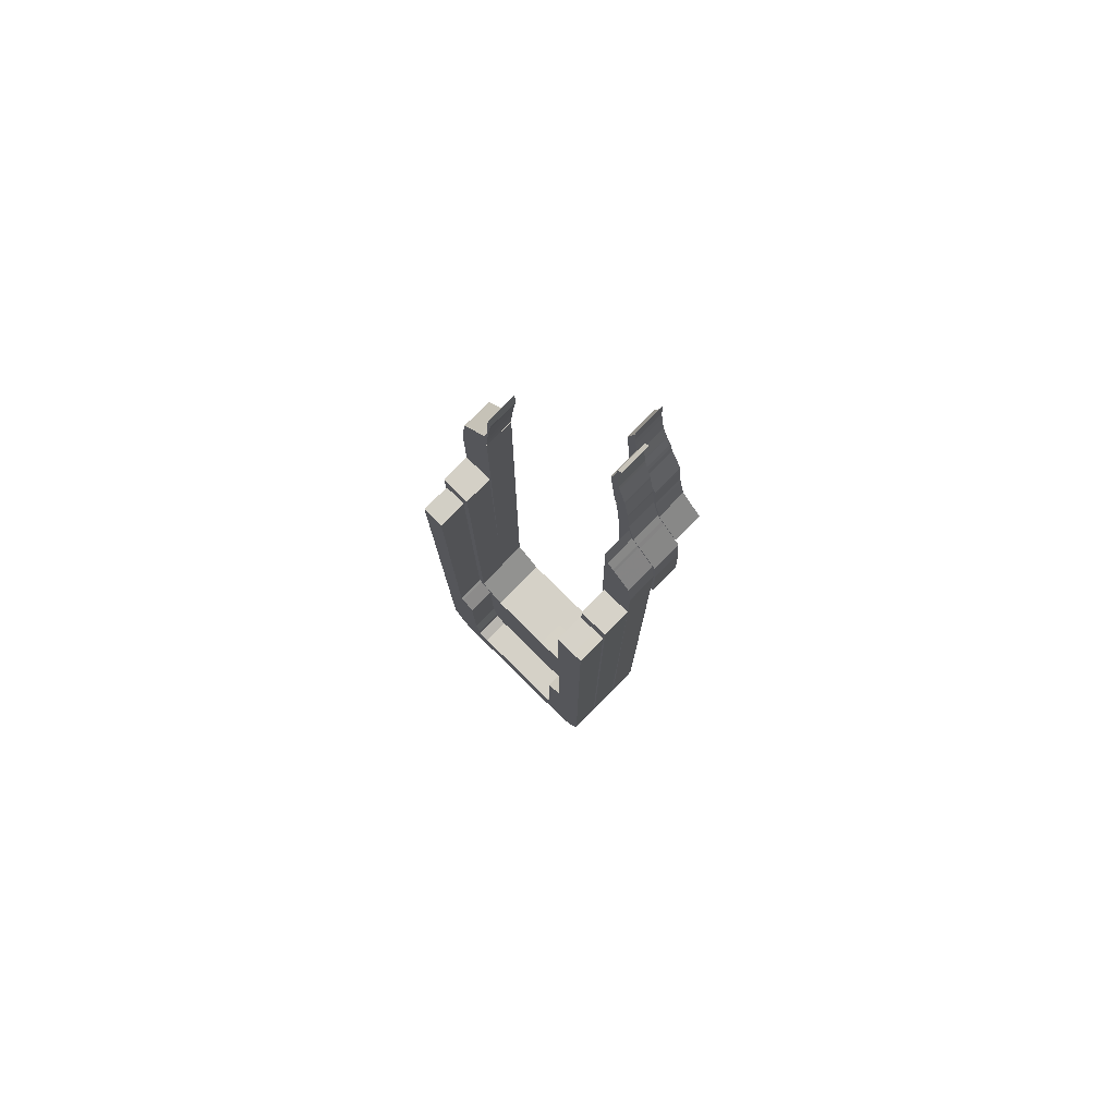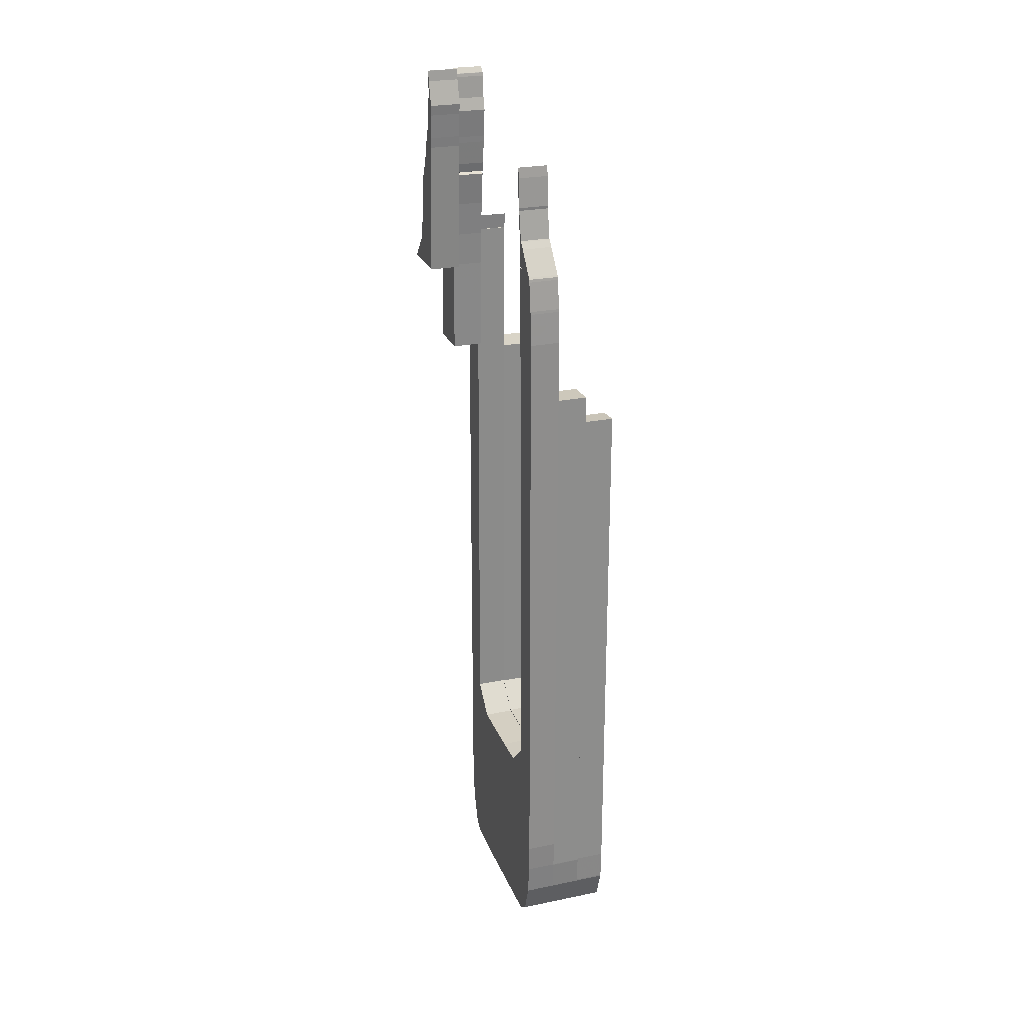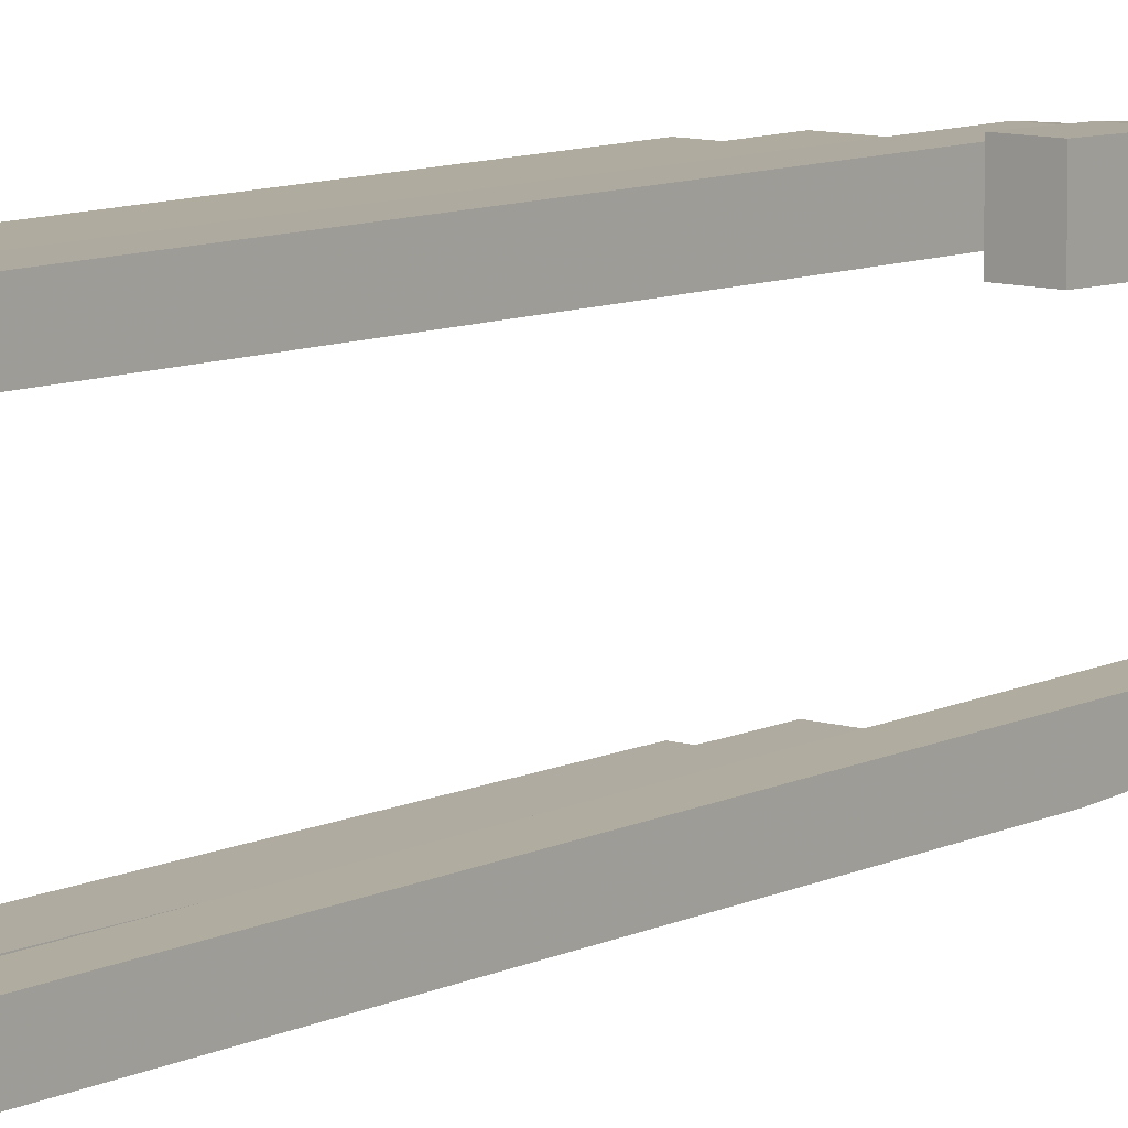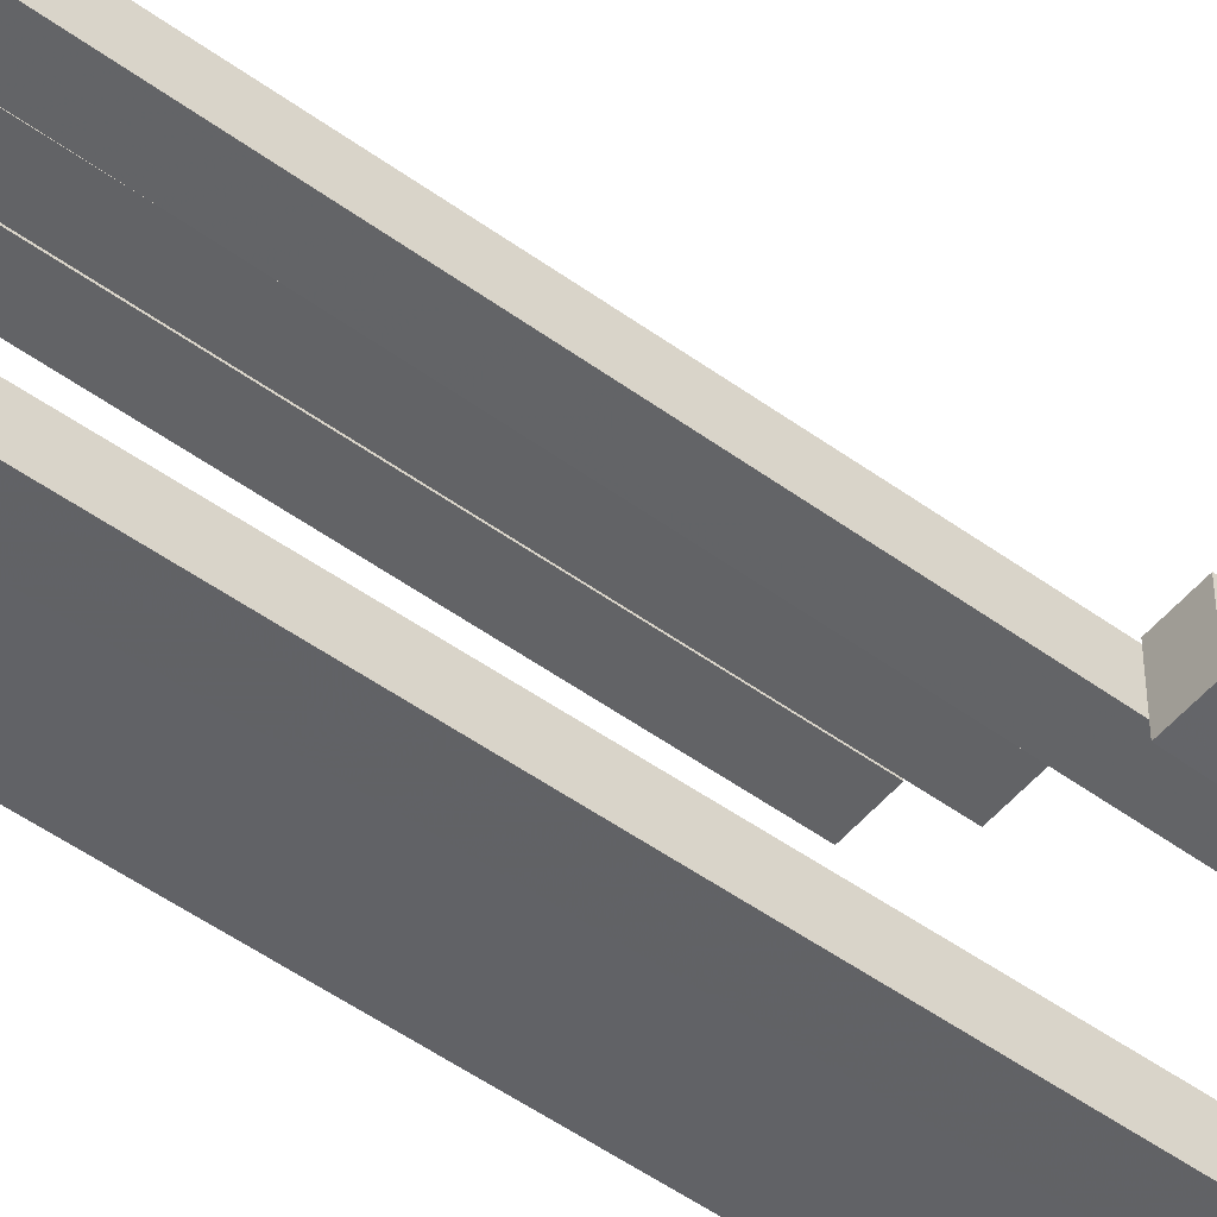
<metadata>
{"format":"obj","ext":"obj","renderer":"f3d","projection":"perspective","resolution":1024,"background":"white","views":[{"elev":78.9,"azim":-45.5,"up":"+Y"},{"elev":25.2,"azim":161.6,"up":"+Y"},{"elev":9.7,"azim":39.4,"up":"+Z"},{"elev":-50.8,"azim":51.7,"up":"+Z"}]}
</metadata>
<code>
v 11.7 14.77 28.31
v 11.7 14.49 27.94
v 11.7 14.44 26.98
v 11.7 14.45 23.13
v 11.7 14.77 22.69
v 11.7 15.73 22.37
v 11.7 15.77 22.36
v 11.7 16.69 22.33
v 11.7 33.14 22.39
v 11.7 33.14 22.4
v 11.7 33.08 23
v 11.7 33.08 23.07
v 11.7 21 23.02
v 11.7 20.92 23.1
v 11.7 20.47 23.51
v 11.7 17 23.51
v 11.7 16.35 23.65
v 11.7 16 23.65
v 11.7 15.84 24
v 11.7 15.84 27.16
v 11.7 16 27.28
v 11.7 16.71 27.29
v 11.7 20.54 27.29
v 11.7 21 27.75
v 11.7 33.08 27.71
v 11.7 33.1 28
v 11.7 33.12 28.29
v 11.7 33.14 28.6
v 11.7 16.69 28.66
v 11.7 15.77 28.64
v 11.7 15.73 28.63
f 3 20 2
f 7 18 6
f 2 20 1
f 8 17 7
f 16 17 8
f 17 18 7
f 9 10 13
f 10 11 13
f 11 12 13
f 19 20 3
f 23 24 29
f 9 13 8
f 13 14 8
f 14 15 8
f 8 15 16
f 18 5 6
f 4 18 19
f 4 5 18
f 4 19 3
f 1 20 21
f 1 21 31
f 21 22 29
f 23 29 22
f 25 26 24
f 26 27 24
f 27 28 24
f 28 29 24
f 29 30 21
f 30 31 21
v 10.8 14.77 28.31
v 10.8 14.49 27.94
v 10.8 14.44 26.98
v 10.8 14.45 23.13
v 10.8 14.77 22.69
v 10.8 15.73 22.37
v 10.8 15.77 22.36
v 10.8 16.69 22.33
v 10.8 33.14 22.39
v 10.8 33.14 22.4
v 10.8 33.08 23
v 10.8 33.08 23.07
v 10.8 21 23.02
v 10.8 20.92 23.1
v 10.8 20.47 23.51
v 10.8 17 23.51
v 10.8 16.35 23.65
v 10.8 16 23.65
v 10.8 15.84 24
v 10.8 15.84 27.16
v 10.8 16 27.28
v 10.8 16.71 27.29
v 10.8 20.54 27.29
v 10.8 21 27.75
v 10.8 33.08 27.71
v 10.8 33.1 28
v 10.8 33.12 28.29
v 10.8 33.14 28.6
v 10.8 16.69 28.66
v 10.8 15.77 28.64
v 10.8 15.73 28.63
f 33 51 34
f 37 49 38
f 32 51 33
f 38 48 39
f 39 48 47
f 38 49 48
f 44 41 40
f 44 42 41
f 44 43 42
f 34 51 50
f 60 55 54
f 39 44 40
f 39 45 44
f 39 46 45
f 47 46 39
f 37 36 49
f 50 49 35
f 49 36 35
f 34 50 35
f 52 51 32
f 62 52 32
f 60 53 52
f 53 60 54
f 55 57 56
f 55 58 57
f 55 59 58
f 55 60 59
f 52 61 60
f 52 62 61
f 33 2 1
f 32 33 1
f 34 3 2
f 33 34 2
f 35 4 3
f 34 35 3
f 36 5 4
f 35 36 4
f 37 6 5
f 36 37 5
f 38 7 6
f 37 38 6
f 39 8 7
f 38 39 7
f 40 9 8
f 39 40 8
f 41 10 9
f 40 41 9
f 42 11 10
f 41 42 10
f 43 12 11
f 42 43 11
f 44 13 12
f 43 44 12
f 45 14 13
f 44 45 13
f 46 15 14
f 45 46 14
f 47 16 15
f 46 47 15
f 48 17 16
f 47 48 16
f 49 18 17
f 48 49 17
f 50 19 18
f 49 50 18
f 51 20 19
f 50 51 19
f 52 21 20
f 51 52 20
f 53 22 21
f 52 53 21
f 54 23 22
f 53 54 22
f 55 24 23
f 54 55 23
f 56 25 24
f 55 56 24
f 57 26 25
f 56 57 25
f 58 27 26
f 57 58 26
f 59 28 27
f 58 59 27
f 60 29 28
f 59 60 28
f 61 30 29
f 60 61 29
f 62 31 30
f 61 62 30
f 32 1 31
f 62 32 31
v 12.6 14.77 28.31
v 12.6 14.49 27.94
v 12.6 14.44 26.98
v 12.6 14.45 23.13
v 12.6 14.77 22.69
v 12.6 15.73 22.36
v 12.6 16.67 22.29
v 12.6 16.69 22.29
v 12.6 33.97 22.34
v 12.6 33.92 23.25
v 12.6 21 23.21
v 12.6 20.21 24
v 12.6 20.18 25
v 12.6 20.19 26
v 12.6 20.21 27
v 12.6 21 27.79
v 12.6 33.93 27.74
v 12.6 33.99 28.65
v 12.6 16.69 28.71
v 12.6 16.67 28.71
v 12.6 15.73 28.64
f 65 63 64
f 66 67 68
f 65 83 63
f 66 68 69
f 66 69 65
f 69 70 65
f 70 74 75
f 71 72 73
f 70 75 65
f 78 81 77
f 71 73 70
f 75 76 65
f 73 74 70
f 76 81 65
f 77 81 76
f 79 80 78
f 80 81 78
f 81 82 65
f 82 83 65
v 11.7 14.77 28.31
v 11.7 14.49 27.94
v 11.7 14.44 26.98
v 11.7 14.45 23.13
v 11.7 14.77 22.69
v 11.7 15.73 22.36
v 11.7 16.67 22.29
v 11.7 16.69 22.29
v 11.7 33.97 22.34
v 11.7 33.92 23.25
v 11.7 21 23.21
v 11.7 20.21 24
v 11.7 20.18 25
v 11.7 20.19 26
v 11.7 20.21 27
v 11.7 21 27.79
v 11.7 33.93 27.74
v 11.7 33.99 28.65
v 11.7 16.69 28.71
v 11.7 16.67 28.71
v 11.7 15.73 28.64
f 85 84 86
f 89 88 87
f 84 104 86
f 90 89 87
f 86 90 87
f 86 91 90
f 96 95 91
f 94 93 92
f 86 96 91
f 98 102 99
f 91 94 92
f 86 97 96
f 91 95 94
f 86 102 97
f 97 102 98
f 99 101 100
f 99 102 101
f 86 103 102
f 86 104 103
f 85 64 63
f 84 85 63
f 86 65 64
f 85 86 64
f 87 66 65
f 86 87 65
f 88 67 66
f 87 88 66
f 89 68 67
f 88 89 67
f 90 69 68
f 89 90 68
f 91 70 69
f 90 91 69
f 92 71 70
f 91 92 70
f 93 72 71
f 92 93 71
f 94 73 72
f 93 94 72
f 95 74 73
f 94 95 73
f 96 75 74
f 95 96 74
f 97 76 75
f 96 97 75
f 98 77 76
f 97 98 76
f 99 78 77
f 98 99 77
f 100 79 78
f 99 100 78
f 101 80 79
f 100 101 79
f 102 81 80
f 101 102 80
f 103 82 81
f 102 103 81
f 104 83 82
f 103 104 82
f 84 63 83
f 104 84 83
v 13.5 14.49 27.94
v 13.5 14.44 26.98
v 13.5 14.45 23.13
v 13.5 14.77 22.69
v 13.5 15.73 22.36
v 13.5 16.69 22.29
v 13.5 17.57 22.25
v 13.5 35.85 22.35
v 13.5 36.81 22.4
v 13.5 36.89 22.41
v 13.5 37.77 22.52
v 13.5 37.85 22.53
v 13.5 37.91 22.57
v 13.5 38.59 23.12
v 13.5 38.59 23.12
v 13.5 38.61 23.13
v 13.5 38.79 23.29
v 13.5 38.82 23.31
v 13.5 39.69 23.47
v 13.5 39.78 23.46
v 13.5 40.66 23.52
v 13.5 40.97 23.56
v 13.5 40.5 23.61
v 13.5 40 23.53
v 13.5 39 23.43
v 13.5 38.5 23.39
v 13.5 38.03 23.35
v 13.5 38 23.17
v 13.5 37.97 23.35
v 13.5 21 23.18
v 13.5 20.18 24
v 13.5 20.16 25
v 13.5 20.18 27
v 13.5 21 27.82
v 13.5 38 27.63
v 13.5 38 27.66
v 13.5 38 27.63
v 13.5 38.46 27.59
v 13.5 37.85 27.74
v 13.5 37.64 27.92
v 13.5 37.61 27.94
v 13.5 37.56 27.98
v 13.5 36.89 28.53
v 13.5 36.81 28.54
v 13.5 35.93 28.64
v 13.5 35.85 28.64
v 13.5 17.57 28.75
v 13.5 16.69 28.71
v 13.5 15.73 28.64
v 13.5 14.77 28.31
f 154 105 106
f 107 109 110
f 107 108 109
f 107 110 106
f 110 111 136
f 111 134 135
f 111 135 136
f 131 132 130
f 117 115 116
f 132 118 130
f 117 132 115
f 130 118 119
f 130 119 120
f 130 120 121
f 132 114 115
f 121 122 130
f 122 129 130
f 123 128 129
f 128 125 127
f 125 126 127
f 110 136 106
f 138 151 137
f 124 125 128
f 124 128 123
f 123 129 122
f 133 114 132
f 113 114 133
f 117 118 132
f 113 133 112
f 112 134 111
f 112 133 134
f 136 137 151
f 136 151 152
f 139 140 143
f 150 143 144
f 142 140 141
f 146 144 145
f 143 140 142
f 149 150 146
f 149 146 148
f 146 147 148
f 150 144 146
f 139 143 150
f 139 150 138
f 150 151 138
f 136 152 106
f 152 153 106
f 153 154 106
v 12.6 14.49 27.94
v 12.6 14.44 26.98
v 12.6 14.45 23.13
v 12.6 14.77 22.69
v 12.6 15.73 22.36
v 12.6 16.69 22.29
v 12.6 17.57 22.25
v 12.6 35.85 22.35
v 12.6 36.81 22.4
v 12.6 36.89 22.41
v 12.6 37.77 22.52
v 12.6 37.85 22.53
v 12.6 37.91 22.57
v 12.6 38.59 23.12
v 12.6 38.59 23.12
v 12.6 38.61 23.13
v 12.6 38.79 23.29
v 12.6 38.82 23.31
v 12.6 39.69 23.47
v 12.6 39.78 23.46
v 12.6 40.66 23.52
v 12.6 40.97 23.56
v 12.6 40.5 23.61
v 12.6 40 23.53
v 12.6 39 23.43
v 12.6 38.5 23.39
v 12.6 38.03 23.35
v 12.6 38 23.17
v 12.6 37.97 23.35
v 12.6 21 23.18
v 12.6 20.18 24
v 12.6 20.16 25
v 12.6 20.18 27
v 12.6 21 27.82
v 12.6 38 27.63
v 12.6 38 27.66
v 12.6 38 27.63
v 12.6 38.46 27.59
v 12.6 37.85 27.74
v 12.6 37.64 27.92
v 12.6 37.61 27.94
v 12.6 37.56 27.98
v 12.6 36.89 28.53
v 12.6 36.81 28.54
v 12.6 35.93 28.64
v 12.6 35.85 28.64
v 12.6 17.57 28.75
v 12.6 16.69 28.71
v 12.6 15.73 28.64
v 12.6 14.77 28.31
f 156 155 204
f 160 159 157
f 159 158 157
f 156 160 157
f 186 161 160
f 185 184 161
f 186 185 161
f 180 182 181
f 166 165 167
f 180 168 182
f 165 182 167
f 169 168 180
f 170 169 180
f 171 170 180
f 165 164 182
f 180 172 171
f 180 179 172
f 179 178 173
f 177 175 178
f 177 176 175
f 156 186 160
f 187 201 188
f 178 175 174
f 173 178 174
f 172 179 173
f 182 164 183
f 183 164 163
f 182 168 167
f 162 183 163
f 161 184 162
f 184 183 162
f 201 187 186
f 202 201 186
f 193 190 189
f 194 193 200
f 191 190 192
f 195 194 196
f 192 190 193
f 196 200 199
f 198 196 199
f 198 197 196
f 196 194 200
f 200 193 189
f 188 200 189
f 188 201 200
f 156 202 186
f 156 203 202
f 156 204 203
f 156 106 105
f 155 156 105
f 157 107 106
f 156 157 106
f 158 108 107
f 157 158 107
f 159 109 108
f 158 159 108
f 160 110 109
f 159 160 109
f 161 111 110
f 160 161 110
f 162 112 111
f 161 162 111
f 163 113 112
f 162 163 112
f 164 114 113
f 163 164 113
f 165 115 114
f 164 165 114
f 166 116 115
f 165 166 115
f 167 117 116
f 166 167 116
f 168 118 117
f 167 168 117
f 169 119 118
f 168 169 118
f 170 120 119
f 169 170 119
f 171 121 120
f 170 171 120
f 172 122 121
f 171 172 121
f 173 123 122
f 172 173 122
f 174 124 123
f 173 174 123
f 175 125 124
f 174 175 124
f 176 126 125
f 175 176 125
f 177 127 126
f 176 177 126
f 178 128 127
f 177 178 127
f 179 129 128
f 178 179 128
f 180 130 129
f 179 180 129
f 181 131 130
f 180 181 130
f 182 132 131
f 181 182 131
f 183 133 132
f 182 183 132
f 184 134 133
f 183 184 133
f 185 135 134
f 184 185 134
f 186 136 135
f 185 186 135
f 187 137 136
f 186 187 136
f 188 138 137
f 187 188 137
f 189 139 138
f 188 189 138
f 190 140 139
f 189 190 139
f 191 141 140
f 190 191 140
f 192 142 141
f 191 192 141
f 193 143 142
f 192 193 142
f 194 144 143
f 193 194 143
f 195 145 144
f 194 195 144
f 196 146 145
f 195 196 145
f 197 147 146
f 196 197 146
f 198 148 147
f 197 198 147
f 199 149 148
f 198 199 148
f 200 150 149
f 199 200 149
f 201 151 150
f 200 201 150
f 202 152 151
f 201 202 151
f 203 153 152
f 202 203 152
f 204 154 153
f 203 204 153
f 155 105 154
f 204 155 154
v 14.4 34.22 27.39
v 14.4 37 27.32
v 14.4 38 27.26
v 14.4 39 27.18
v 14.4 39.96 27.07
v 14.4 40 27.24
v 14.4 40.05 27.05
v 14.4 40.32 27
v 14.4 41 26.92
v 14.4 41.18 26.91
v 14.4 42 26.81
v 14.4 42.37 26.92
v 14.4 43 26.98
v 14.4 43.09 27
v 14.4 43.1 27
v 14.4 43.26 27.13
v 14.4 42.66 27.04
v 14.4 42.52 27.01
v 14.4 41.7 27.09
v 14.4 41.56 27.12
v 14.4 40.74 27.33
v 14.4 40.59 27.35
v 14.4 39.78 27.49
v 14.4 39.78 27.49
v 14.4 39.63 27.5
v 14.4 38.82 27.58
v 14.4 38.67 27.61
v 14.4 37.85 27.8
v 14.4 37.68 27.94
v 14.4 37.57 28.03
v 14.4 36.89 28.61
v 14.4 36.75 28.62
v 14.4 35.93 28.69
v 14.4 34.21 28.74
f 227 228 210
f 235 236 206
f 216 223 215
f 207 208 231
f 226 227 210
f 211 212 210
f 210 228 209
f 222 223 216
f 212 213 225
f 224 214 223
f 218 219 217
f 219 220 217
f 220 221 217
f 221 216 217
f 226 212 225
f 223 214 215
f 221 222 216
f 214 224 225
f 225 213 214
f 226 210 212
f 209 228 229
f 209 229 208
f 229 230 208
f 230 231 208
f 231 232 207
f 232 206 207
f 233 206 232
f 234 206 233
f 235 206 234
f 237 206 236
f 205 206 237
f 205 237 238
v 13.5 34.22 27.39
v 13.5 37 27.32
v 13.5 38 27.26
v 13.5 39 27.18
v 13.5 39.96 27.07
v 13.5 40 27.24
v 13.5 40.05 27.05
v 13.5 40.32 27
v 13.5 41 26.92
v 13.5 41.18 26.91
v 13.5 42 26.81
v 13.5 42.37 26.92
v 13.5 43 26.98
v 13.5 43.09 27
v 13.5 43.1 27
v 13.5 43.26 27.13
v 13.5 42.66 27.04
v 13.5 42.52 27.01
v 13.5 41.7 27.09
v 13.5 41.56 27.12
v 13.5 40.74 27.33
v 13.5 40.59 27.35
v 13.5 39.78 27.49
v 13.5 39.78 27.49
v 13.5 39.63 27.5
v 13.5 38.82 27.58
v 13.5 38.67 27.61
v 13.5 37.85 27.8
v 13.5 37.68 27.94
v 13.5 37.57 28.03
v 13.5 36.89 28.61
v 13.5 36.75 28.62
v 13.5 35.93 28.69
v 13.5 34.21 28.74
f 244 262 261
f 240 270 269
f 249 257 250
f 265 242 241
f 244 261 260
f 244 246 245
f 243 262 244
f 250 257 256
f 259 247 246
f 257 248 258
f 251 253 252
f 251 254 253
f 251 255 254
f 251 250 255
f 259 246 260
f 249 248 257
f 250 256 255
f 259 258 248
f 248 247 259
f 246 244 260
f 263 262 243
f 242 263 243
f 242 264 263
f 242 265 264
f 241 266 265
f 241 240 266
f 266 240 267
f 267 240 268
f 268 240 269
f 270 240 271
f 271 240 239
f 272 271 239
f 240 206 205
f 239 240 205
f 241 207 206
f 240 241 206
f 242 208 207
f 241 242 207
f 243 209 208
f 242 243 208
f 244 210 209
f 243 244 209
f 245 211 210
f 244 245 210
f 246 212 211
f 245 246 211
f 247 213 212
f 246 247 212
f 248 214 213
f 247 248 213
f 249 215 214
f 248 249 214
f 250 216 215
f 249 250 215
f 251 217 216
f 250 251 216
f 252 218 217
f 251 252 217
f 253 219 218
f 252 253 218
f 254 220 219
f 253 254 219
f 255 221 220
f 254 255 220
f 256 222 221
f 255 256 221
f 257 223 222
f 256 257 222
f 258 224 223
f 257 258 223
f 259 225 224
f 258 259 224
f 260 226 225
f 259 260 225
f 261 227 226
f 260 261 226
f 262 228 227
f 261 262 227
f 263 229 228
f 262 263 228
f 264 230 229
f 263 264 229
f 265 231 230
f 264 265 230
f 266 232 231
f 265 266 231
f 267 233 232
f 266 267 232
f 268 234 233
f 267 268 233
f 269 235 234
f 268 269 234
f 270 236 235
f 269 270 235
f 271 237 236
f 270 271 236
f 272 238 237
f 271 272 237
f 239 205 238
f 272 239 238
v 15.3 37.1 26.79
v 15.3 41 26.6
v 15.3 41.3 26.57
v 15.3 42 26.5
v 15.3 42.3 26.47
v 15.3 43 26.67
v 15.3 43.3 26.7
v 15.3 43.31 26.7
v 15.3 42.66 26.71
v 15.3 42.35 26.75
v 15.3 41.7 26.84
v 15.3 41.29 26.98
v 15.3 41.22 27
v 15.3 40.95 27.13
v 15.3 40.74 27.18
v 15.3 40.53 27.22
v 15.3 39.78 27.56
v 15.3 39.57 27.58
v 15.3 38.82 27.64
v 15.3 38.61 27.68
v 15.3 37.85 27.84
v 15.3 37.08 28.5
f 281 277 278
f 286 287 274
f 282 276 277
f 281 282 277
f 281 278 279
f 281 279 280
f 282 283 276
f 283 275 276
f 284 275 283
f 285 275 284
f 274 285 286
f 274 275 285
f 288 274 287
f 290 274 288
f 289 290 288
f 291 274 290
f 273 274 291
f 273 291 292
f 273 293 294
f 273 292 293
v 14.4 37.1 26.79
v 14.4 41 26.6
v 14.4 41.3 26.57
v 14.4 42 26.5
v 14.4 42.3 26.47
v 14.4 43 26.67
v 14.4 43.3 26.7
v 14.4 43.31 26.7
v 14.4 42.66 26.71
v 14.4 42.35 26.75
v 14.4 41.7 26.84
v 14.4 41.29 26.98
v 14.4 41.22 27
v 14.4 40.95 27.13
v 14.4 40.74 27.18
v 14.4 40.53 27.22
v 14.4 39.78 27.56
v 14.4 39.57 27.58
v 14.4 38.82 27.64
v 14.4 38.61 27.68
v 14.4 37.85 27.84
v 14.4 37.08 28.5
f 300 299 303
f 296 309 308
f 299 298 304
f 299 304 303
f 301 300 303
f 302 301 303
f 298 305 304
f 298 297 305
f 305 297 306
f 306 297 307
f 308 307 296
f 307 297 296
f 309 296 310
f 310 296 312
f 310 312 311
f 312 296 313
f 313 296 295
f 314 313 295
f 316 315 295
f 315 314 295
f 296 274 273
f 295 296 273
f 297 275 274
f 296 297 274
f 298 276 275
f 297 298 275
f 299 277 276
f 298 299 276
f 300 278 277
f 299 300 277
f 301 279 278
f 300 301 278
f 302 280 279
f 301 302 279
f 303 281 280
f 302 303 280
f 304 282 281
f 303 304 281
f 305 283 282
f 304 305 282
f 306 284 283
f 305 306 283
f 307 285 284
f 306 307 284
f 308 286 285
f 307 308 285
f 309 287 286
f 308 309 286
f 310 288 287
f 309 310 287
f 311 289 288
f 310 311 288
f 312 290 289
f 311 312 289
f 313 291 290
f 312 313 290
f 314 292 291
f 313 314 291
f 315 293 292
f 314 315 292
f 316 294 293
f 315 316 293
f 295 273 294
f 316 295 294

</code>
